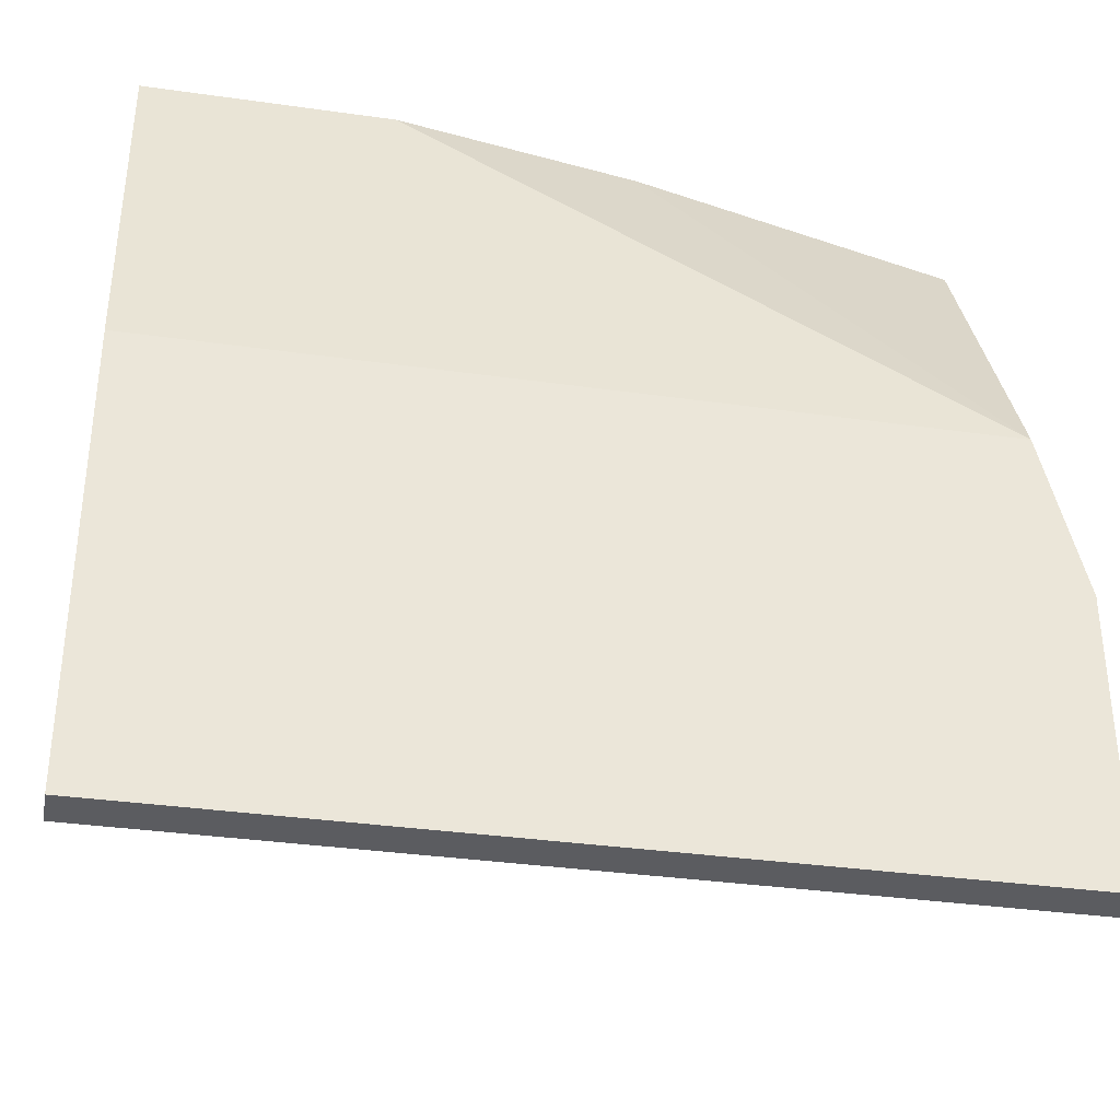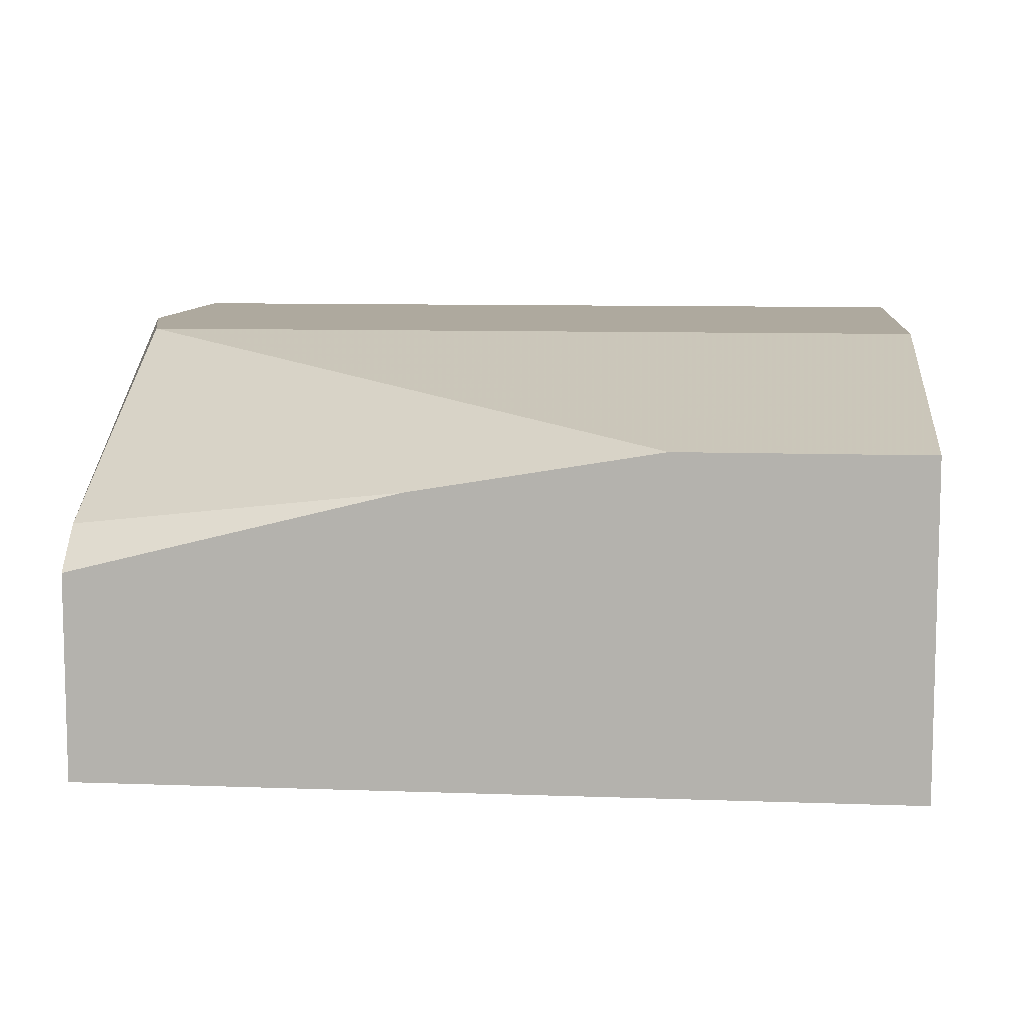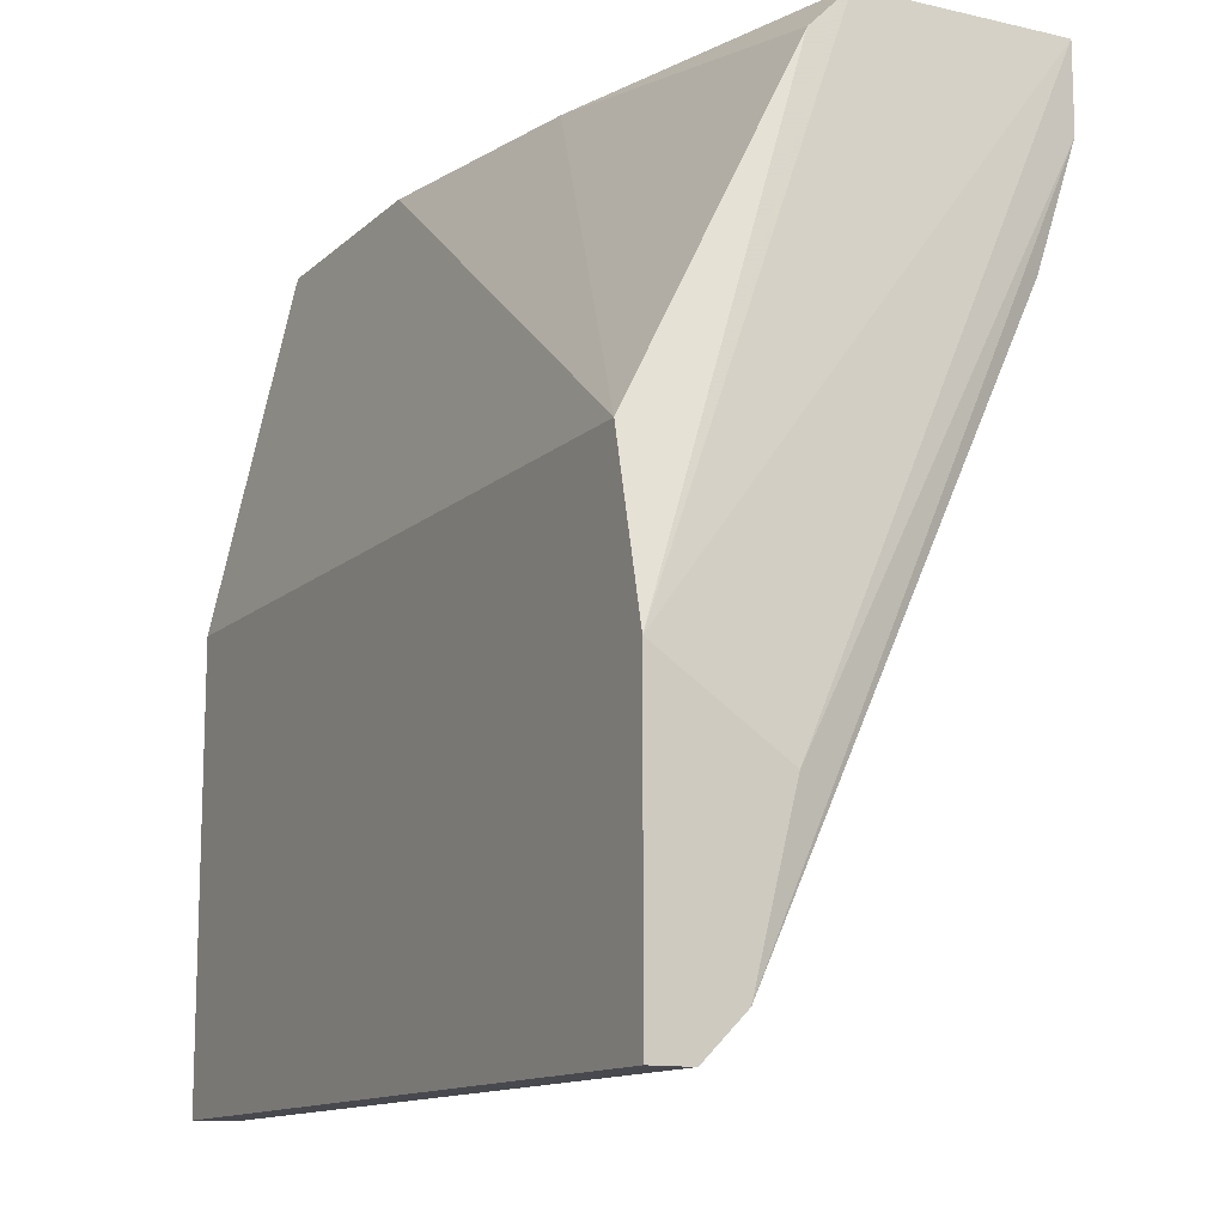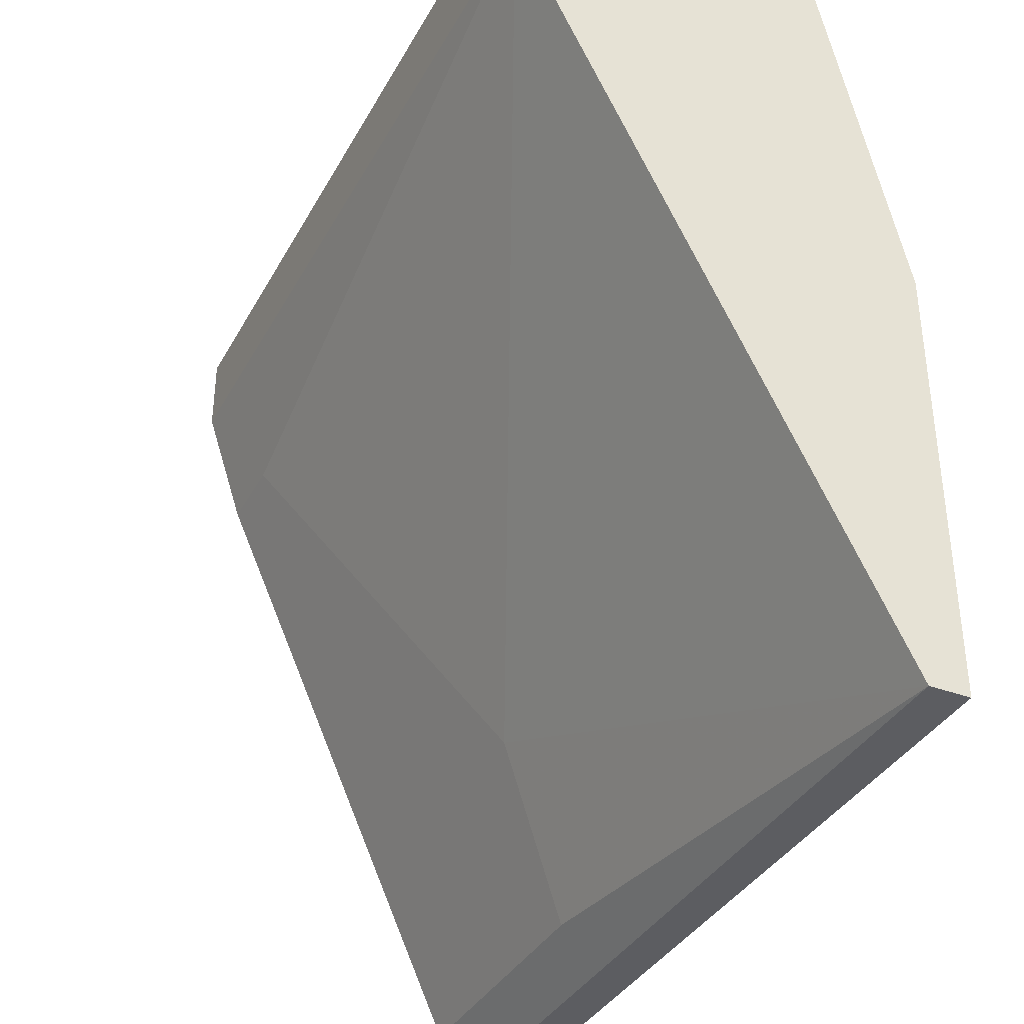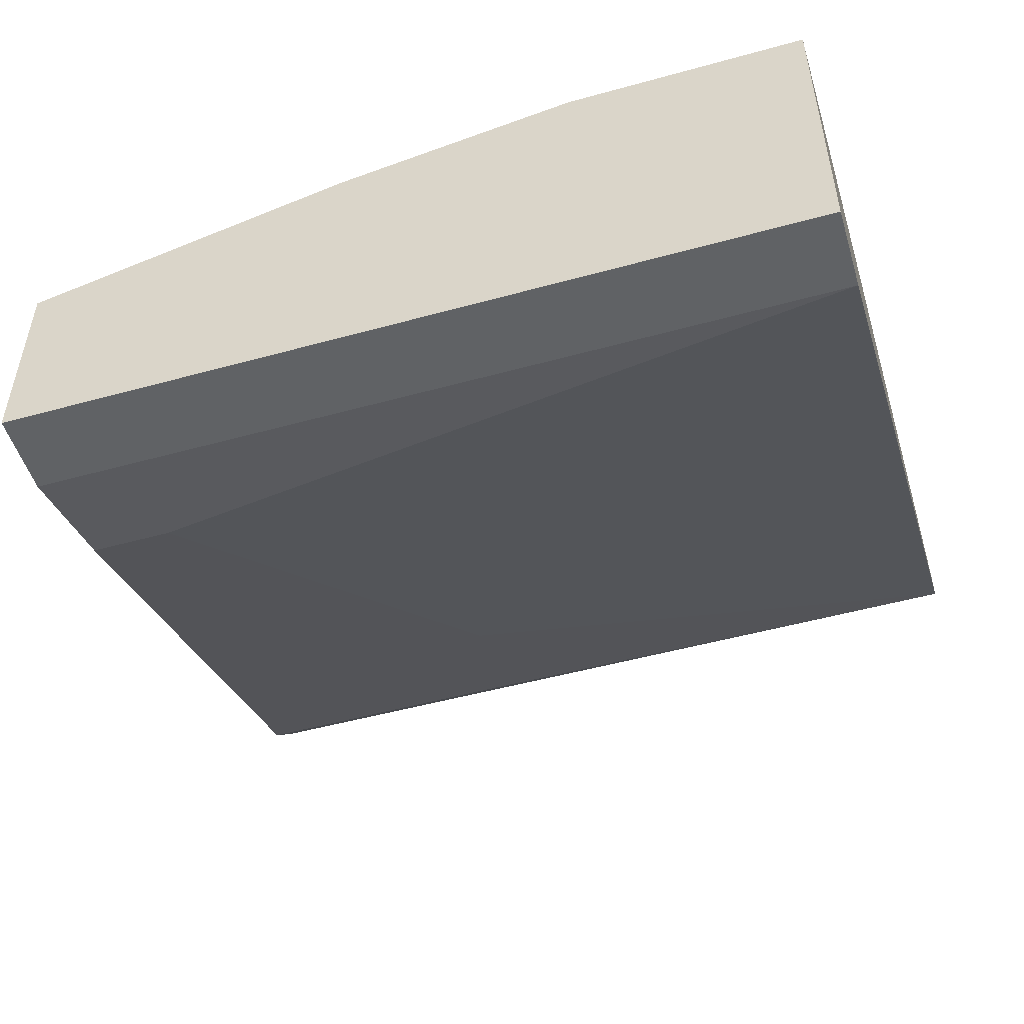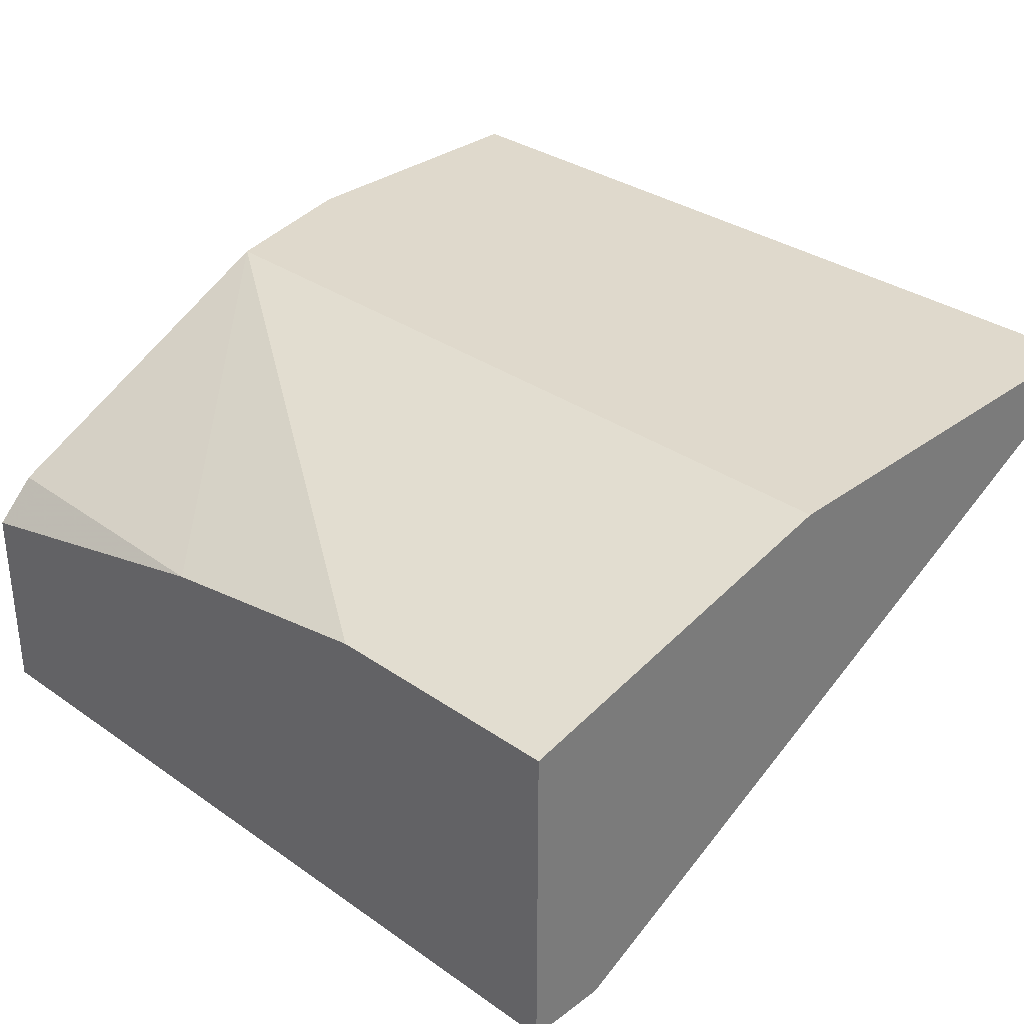
<metadata>
{"format":"obj","ext":"obj","renderer":"f3d","projection":"perspective","resolution":1024,"background":"white","views":[{"elev":-34.9,"azim":-10.7,"up":"+Y"},{"elev":9.0,"azim":-174.4,"up":"+Z"},{"elev":-12.7,"azim":62.1,"up":"+Y"},{"elev":-36.7,"azim":-115.8,"up":"+Y"},{"elev":-50.5,"azim":-163.2,"up":"+Z"},{"elev":32.3,"azim":-135.8,"up":"+Z"}]}
</metadata>
<code>
v 0.006864 -0.007407 -0.01041
v 0.02293 -0.02347 -0.01148
v 0.02293 -0.02883 -0.009336
v 0.02293 -0.02883 -0.008264
v 0.02293 -0.02776 -0.01041
v 0.02293 -0.02133 -0.008264
v 0.02186 -0.01276 -0.0179
v 0.02186 -0.008481 -0.01255
v 0.02186 -0.007407 -0.01898
v 0.02186 -0.007407 -0.01362
v 0.02186 -0.009552 -0.01898
v 0.02186 -0.01705 -0.008264
v 0.01971 -0.01276 -0.0179
v 0.01329 -0.007407 -0.01148
v 0.000435 -0.02883 -0.009336
v 0.000435 -0.02883 -0.008264
v 0.000435 -0.007407 -0.01898
v 0.000435 -0.007407 -0.01041
v 0.000435 -0.009552 -0.01898
v 0.000435 -0.01705 -0.008264
v 0.01543 -0.02776 -0.01041
v 0.01436 -0.02347 -0.01255
f 7 22 13
f 10 9 17
f 10 17 18
f 18 17 15
f 9 10 6
f 18 15 20
f 4 6 20
f 18 20 12
f 20 6 12
f 17 9 19
f 15 17 19
f 15 4 16
f 20 15 16
f 4 20 16
f 15 21 5
f 6 4 5
f 10 18 1
f 18 12 1
f 6 10 8
f 12 6 8
f 19 9 11
f 7 19 11
f 5 7 11
f 21 15 22
f 15 19 22
f 5 21 22
f 7 5 22
f 4 15 3
f 15 5 3
f 5 4 3
f 9 6 2
f 6 5 2
f 11 9 2
f 5 11 2
f 10 1 14
f 1 12 14
f 12 8 14
f 8 10 14
f 19 7 13
f 22 19 13

</code>
